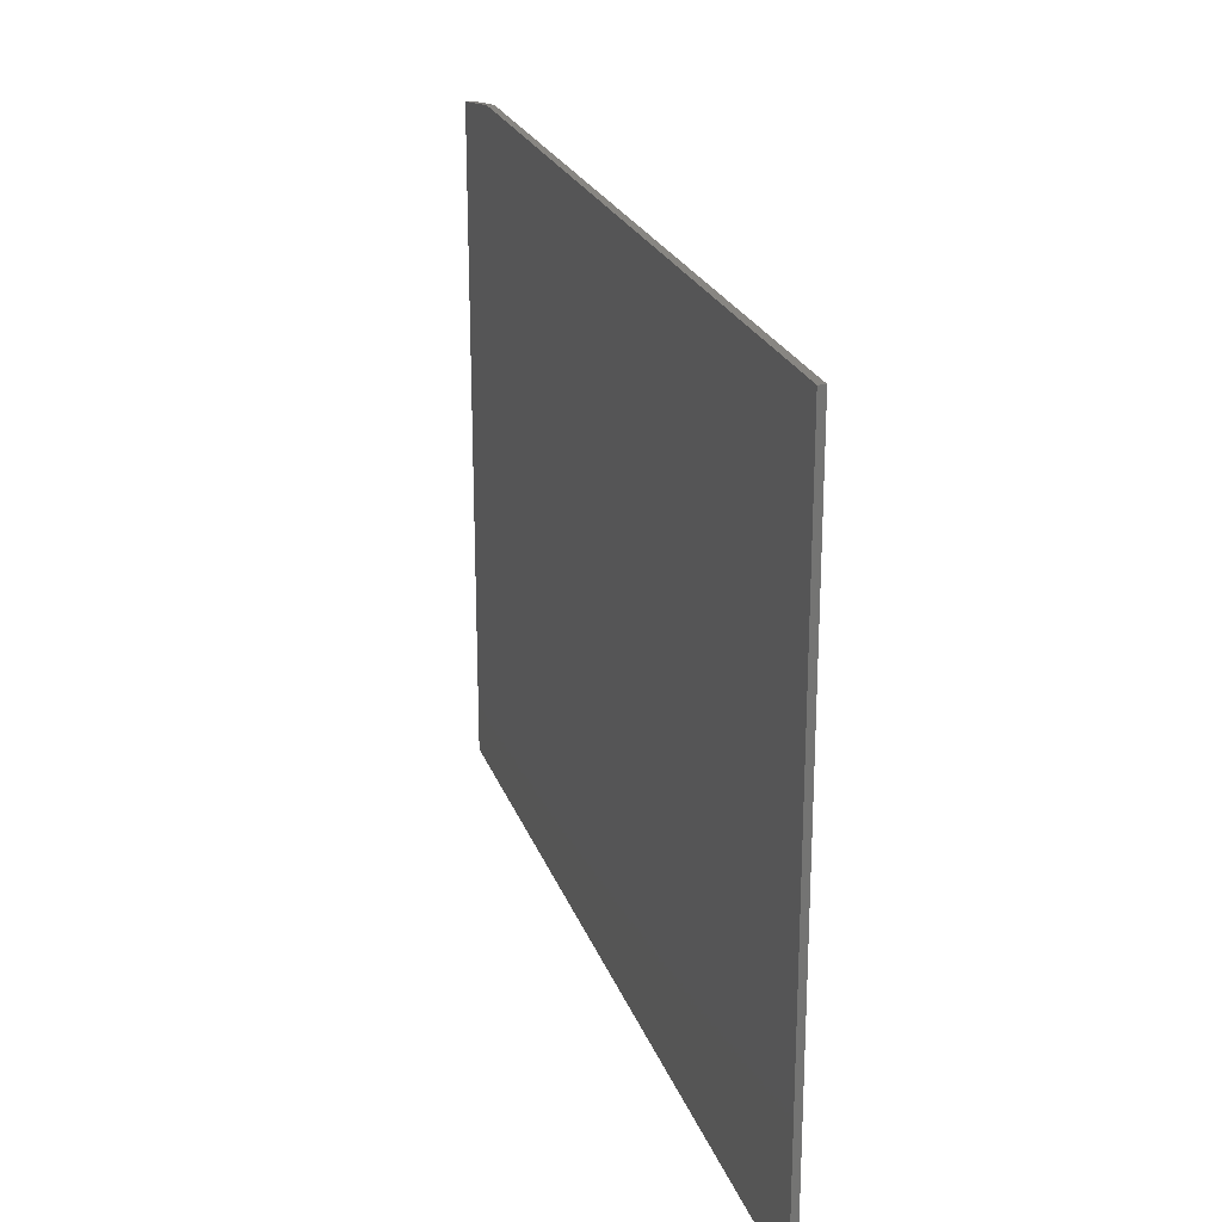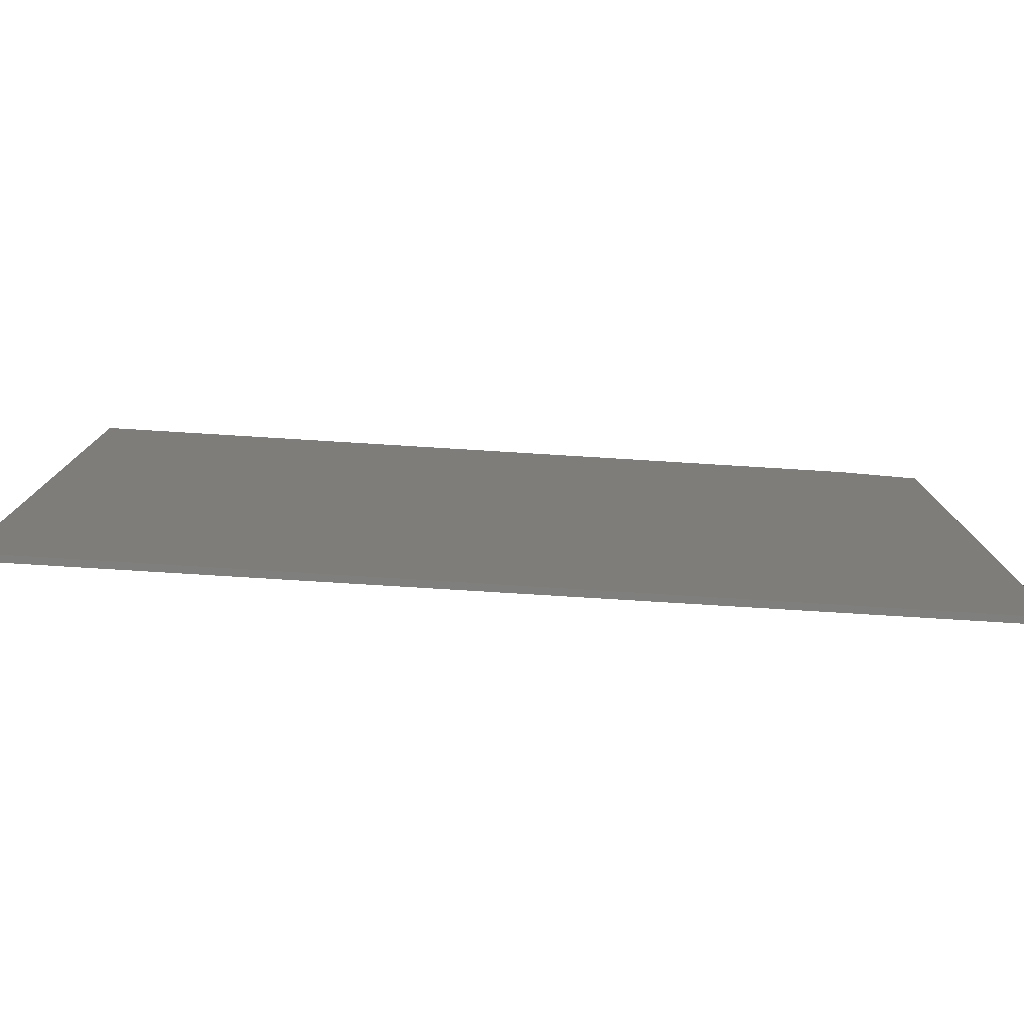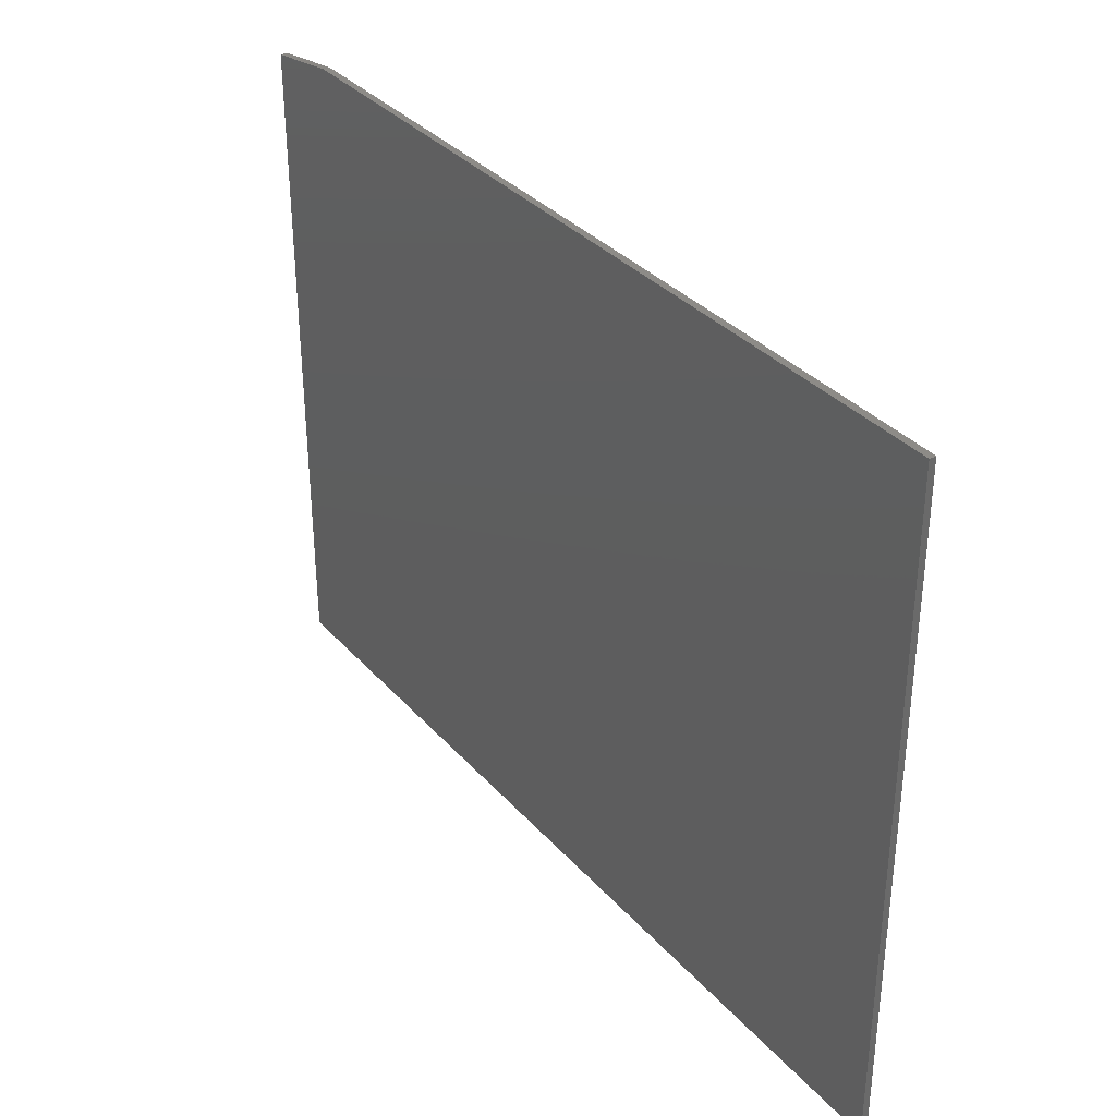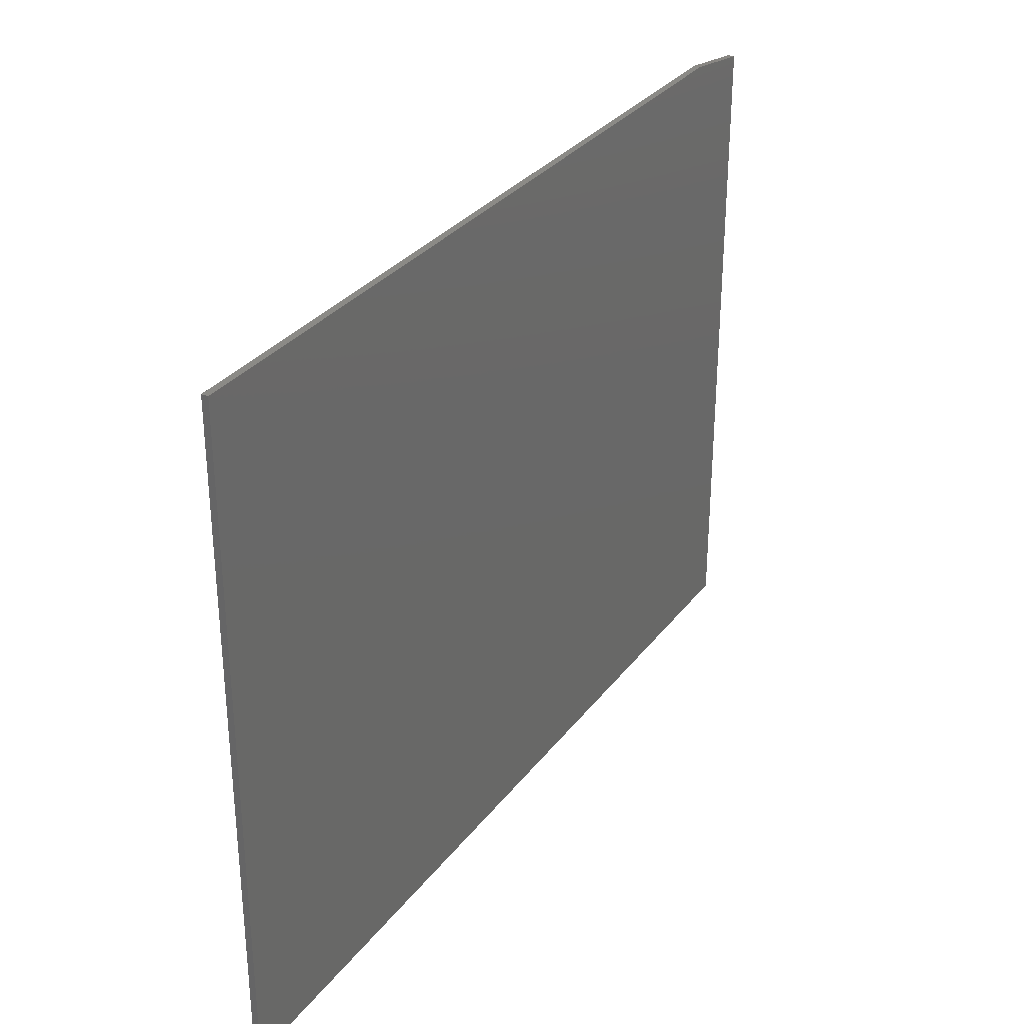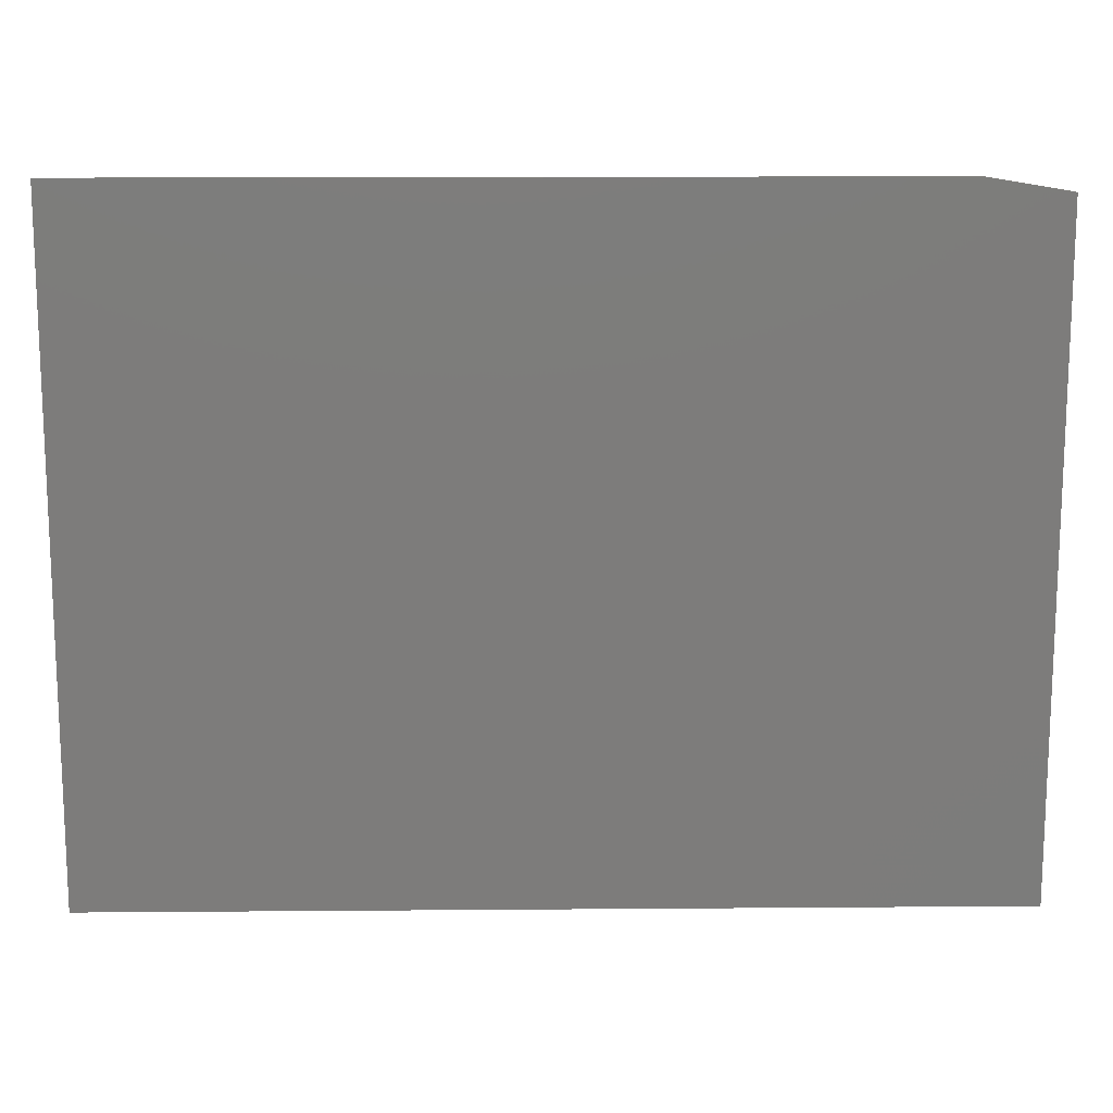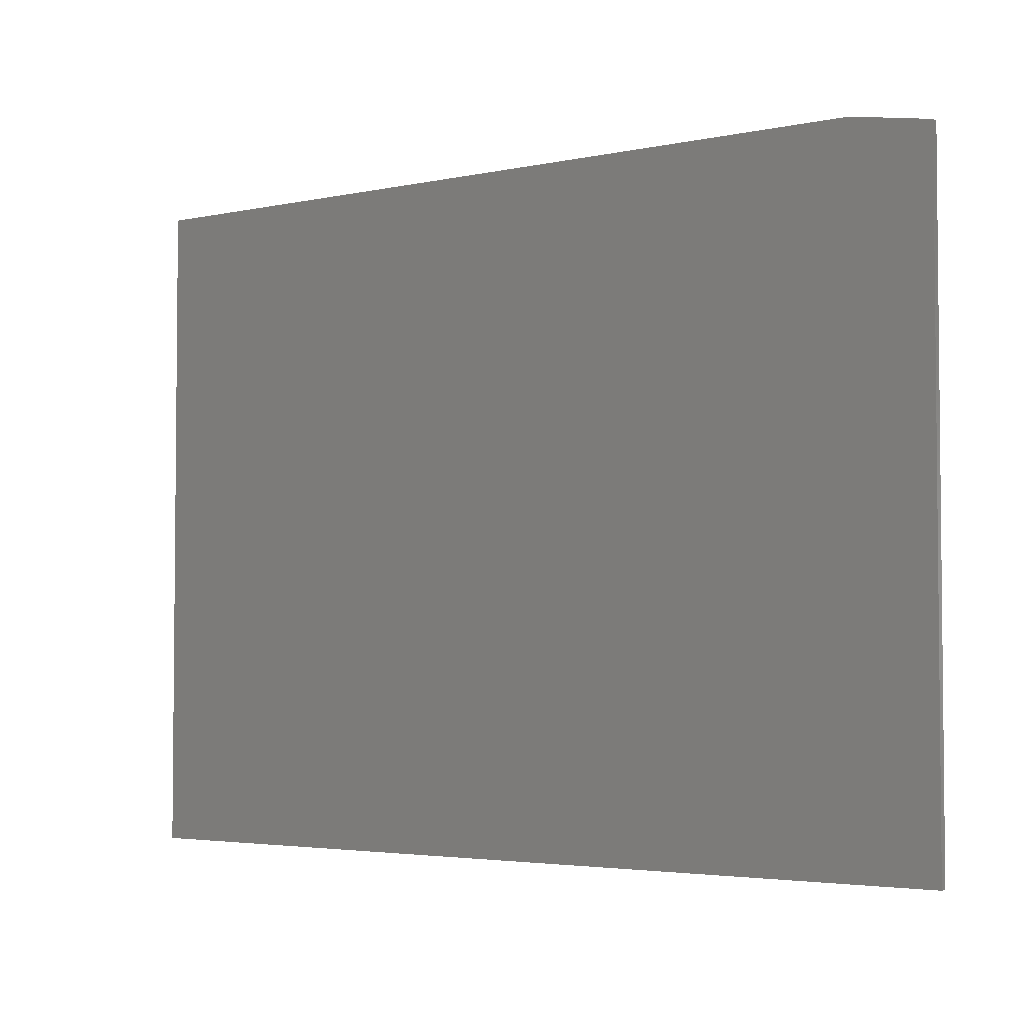
<metadata>
{"format":"stl","ext":"stl","renderer":"f3d","projection":"perspective","resolution":1024,"background":"white","views":[{"elev":23.2,"azim":73.2,"up":"+Z"},{"elev":-79.1,"azim":176.5,"up":"+Z"},{"elev":34.4,"azim":55.0,"up":"+Z"},{"elev":31.2,"azim":120.6,"up":"+Z"},{"elev":14.2,"azim":179.0,"up":"+Z"},{"elev":-3.5,"azim":-144.1,"up":"+Z"}]}
</metadata>
<code>
# stl→obj: 10 verts, 16 faces
v -0.75 -0.007812 -0.2969
v 0.2969 -0.007812 -0.2969
v -0.75 -0.007812 0.4699
v 0.2969 -0.007812 0.4855
v -0.6562 -0.007812 0.4855
v -0.6562 5.384e-17 0.4855
v 0.2969 1.597e-16 0.4855
v -0.75 4.256e-17 0.4699
v 0.2969 1.162e-16 -0.2969
v -0.75 0 -0.2969
f 1 2 3
f 3 2 4
f 3 4 5
f 6 7 8
f 8 7 9
f 8 9 10
f 3 8 1
f 1 8 10
f 4 7 5
f 5 7 6
f 3 5 8
f 8 5 6
f 2 9 4
f 4 9 7
f 1 10 2
f 2 10 9

</code>
